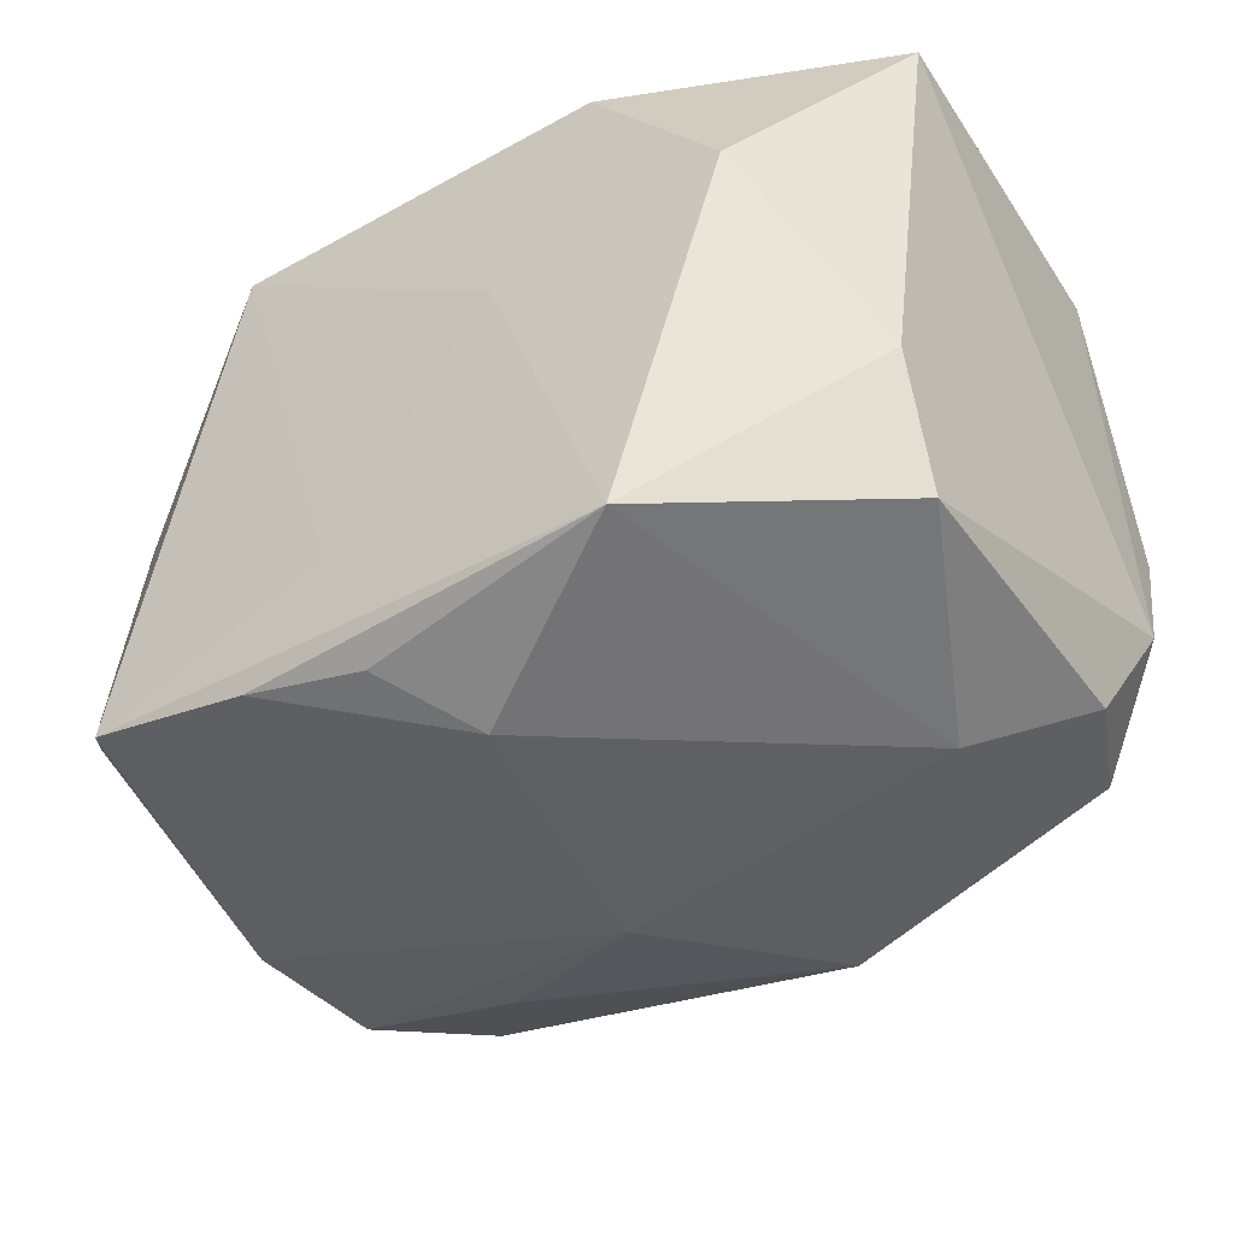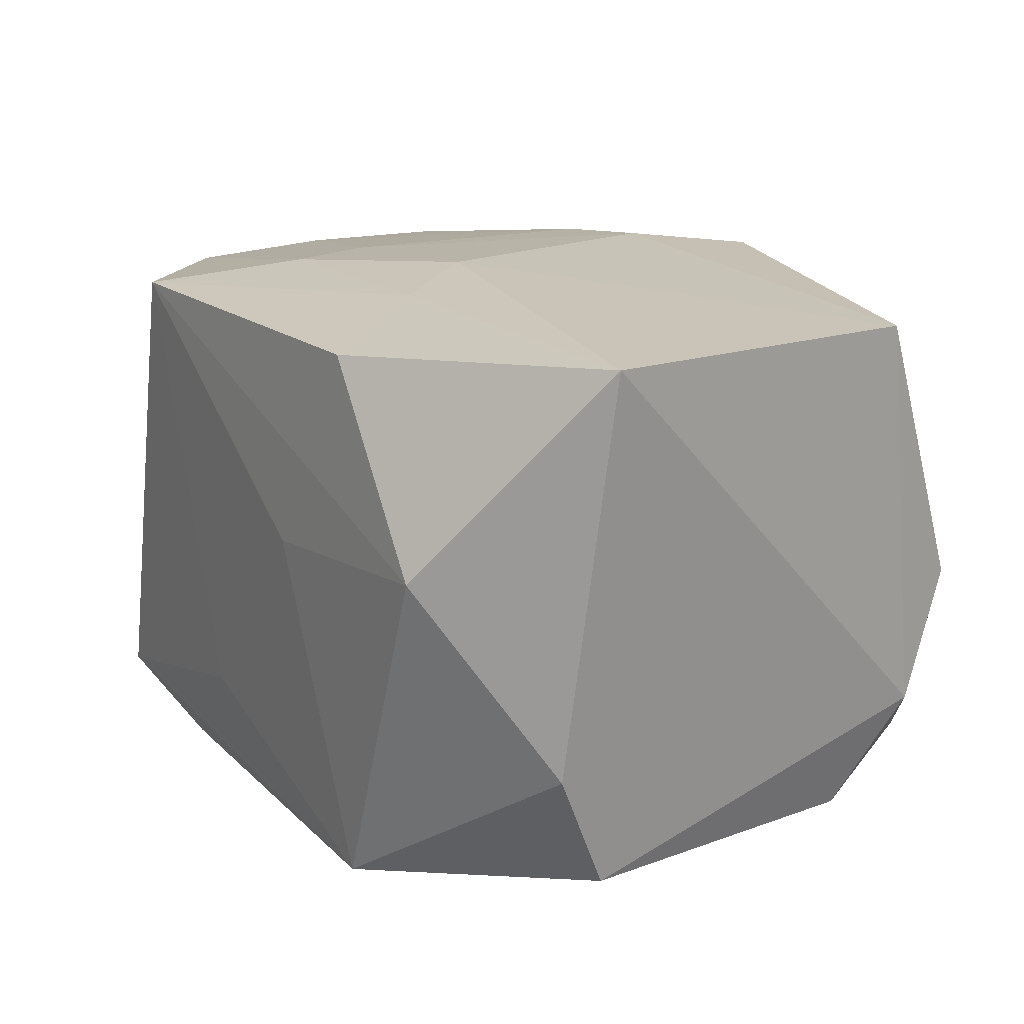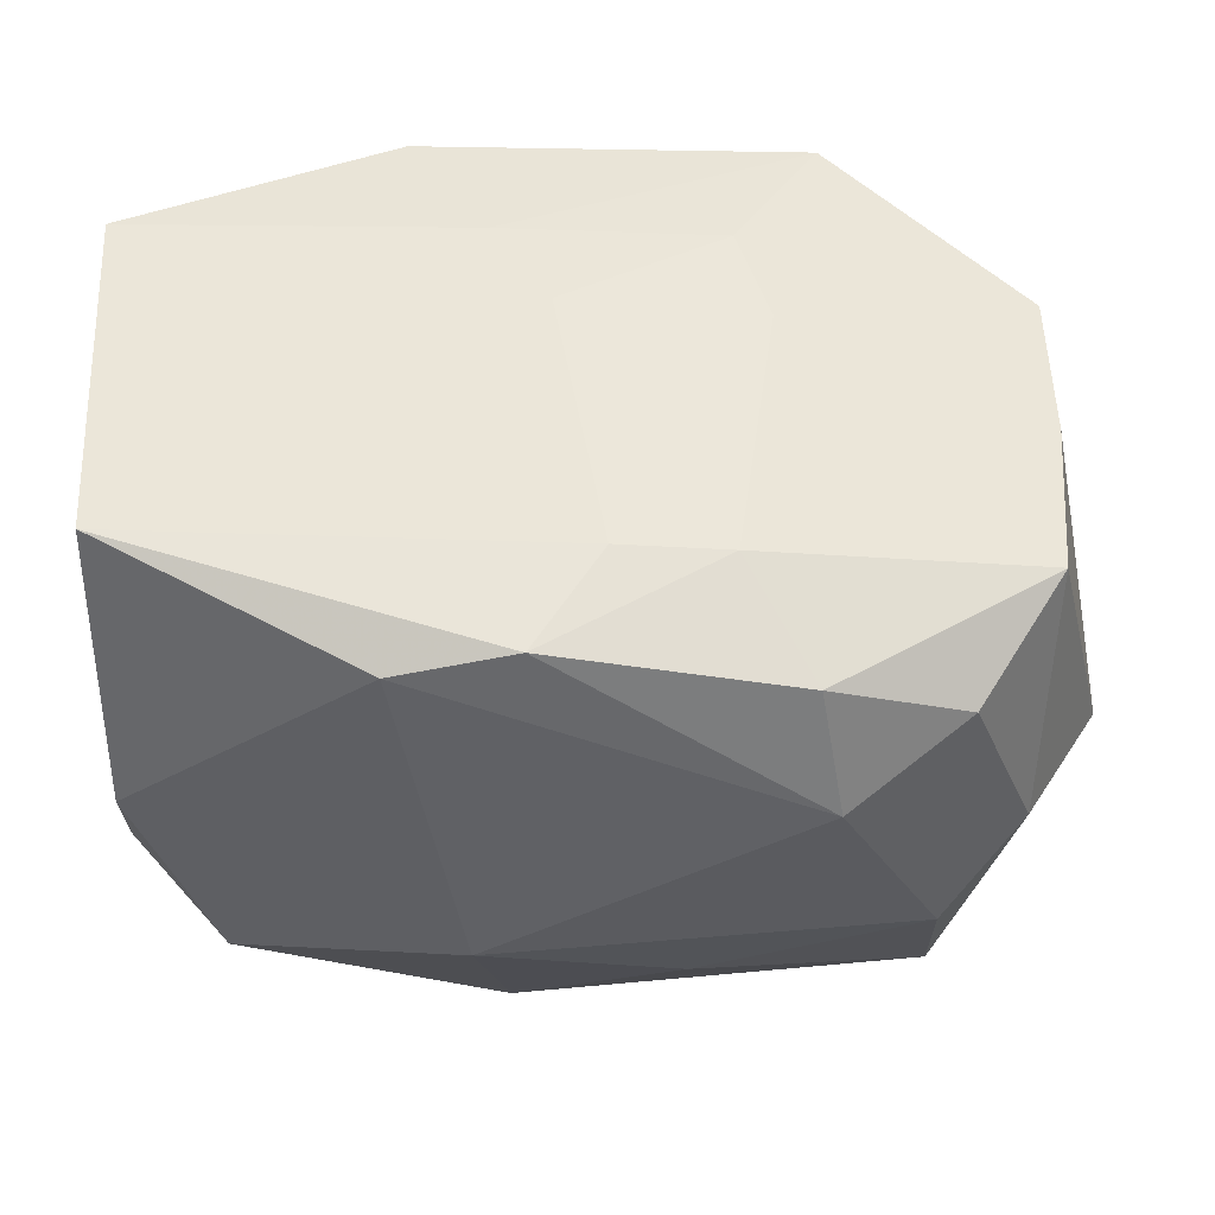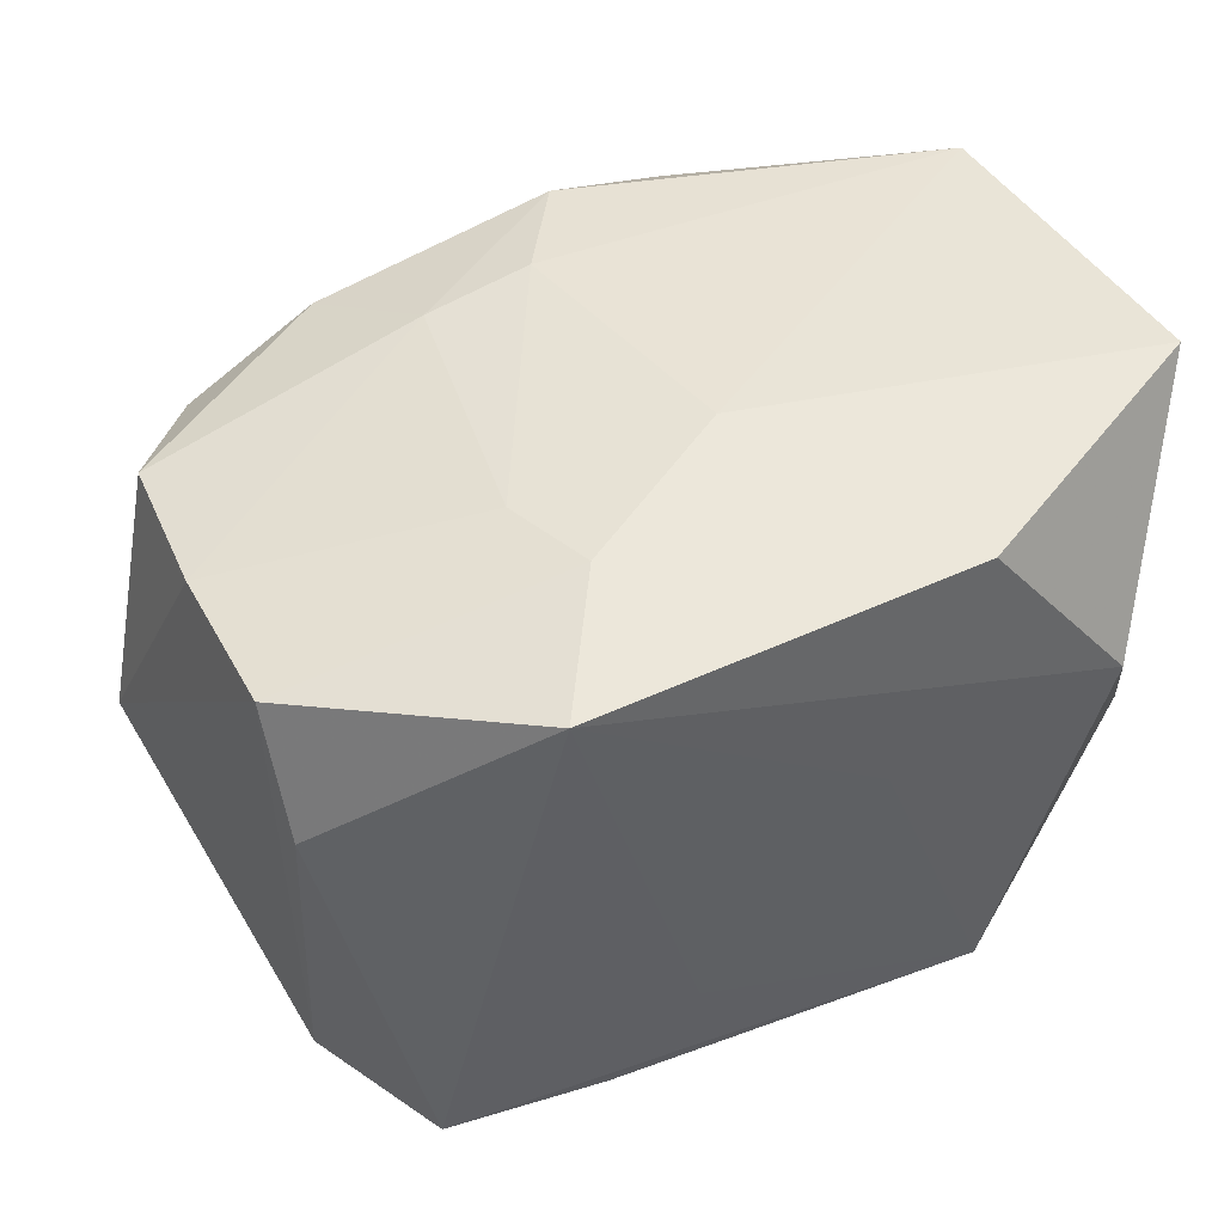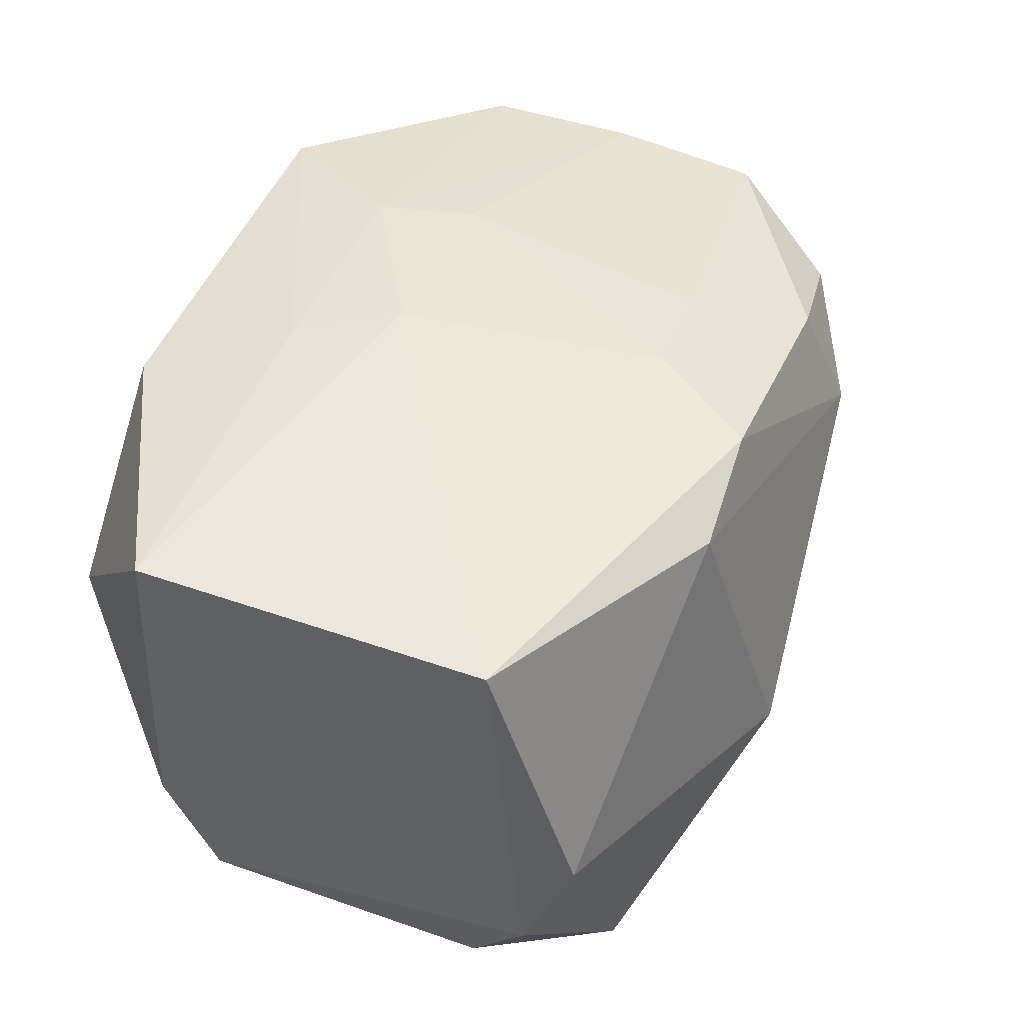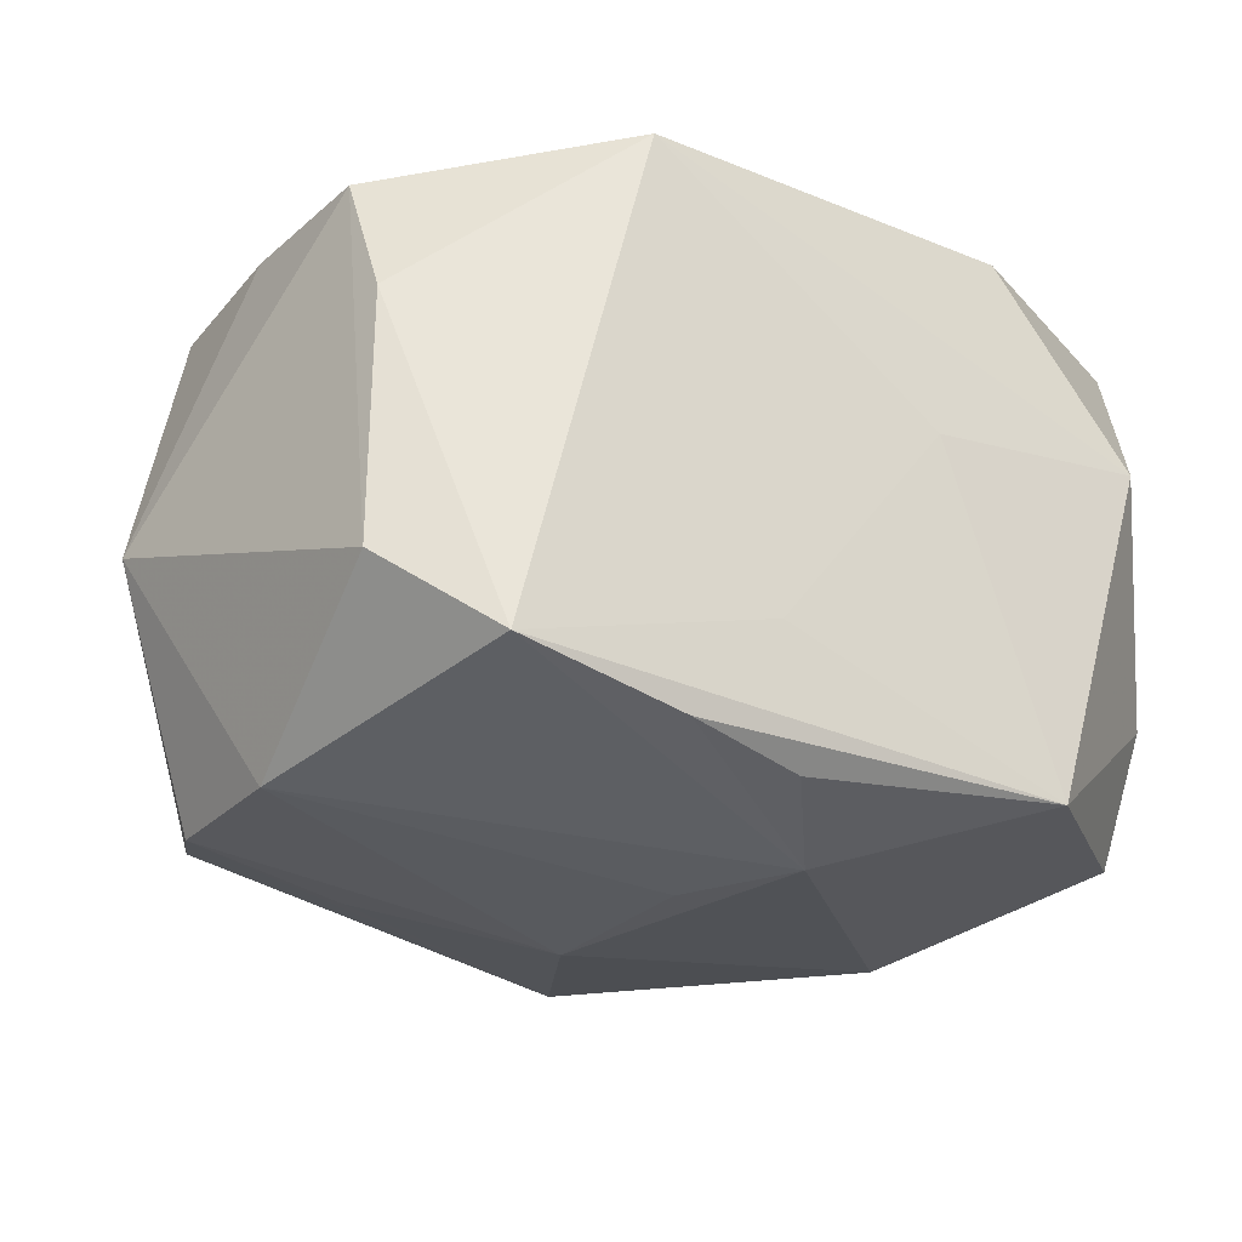
<metadata>
{"format":"obj","ext":"obj","renderer":"f3d","projection":"perspective","resolution":1024,"background":"white","views":[{"elev":-41.5,"azim":33.1,"up":"+Z"},{"elev":20.6,"azim":55.3,"up":"+Z"},{"elev":52.2,"azim":179.7,"up":"+Z"},{"elev":46.2,"azim":-26.2,"up":"+Z"},{"elev":48.4,"azim":111.1,"up":"+Z"},{"elev":-25.1,"azim":-35.2,"up":"+Z"}]}
</metadata>
<code>
v -0.03075 -0.01067 0.01661
v 0.003323 0.02116 0.02043
v -0.02427 0.02003 0.0126
v 0.006216 -0.01303 0.02178
v 0.0305 0.0186 0.0009981
v -0.007208 -0.02299 -0.01135
v -0.01006 -0.01292 0.02108
v -0.004615 -0.02099 -0.02005
v 0.01415 -0.02376 -0.01855
v 0.02158 0.003987 -0.02063
v -0.02544 -0.0219 -0.01653
v 0.00532 -0.02376 0.004682
v -0.003586 -0.007052 -0.02318
v -0.03098 0.0004398 0.01658
v -0.01334 -0.022 -0.01869
v -0.03144 -0.01573 -0.01068
v -0.02374 0.0202 -0.01656
v 0.02896 0.01004 -0.01667
v -0.03466 0.009793 -0.002003
v 0.01205 -0.0226 0.0203
v -0.01622 -0.02282 0.01937
v 0.01197 0.02159 0.01851
v -0.006982 0.02326 -0.01286
v -0.01601 0.02461 0.007972
v -0.01243 -0.006059 0.02058
v -0.01648 0.01174 -0.02097
v 0.029 -0.012 -0.01638
v -0.01437 0.02136 0.01679
v -0.00956 0.01319 0.0201
v 0.03146 -0.01291 0.02235
v -0.02842 0.01065 -0.0195
v -0.02908 -0.0003225 -0.01965
v 0.007331 0.02674 -0.004954
v -0.02943 0.01795 -0.001918
v -0.003459 0.005712 -0.02361
v 0.02477 0.02012 -0.0145
v 0.0002632 -0.01514 -0.02311
v 0.03118 0.01496 -0.008332
v -0.02344 0.02289 -0.007065
v -0.03029 0.01145 0.01604
v 0.001925 -0.00596 0.02235
v 0.02239 -0.02376 0.006912
v -0.001613 0.01359 0.02123
v -0.03058 -0.01449 0.007548
v 0.02938 -0.01577 -0.007344
v 0.005376 0.02037 -0.02116
v 0.03068 0.01215 0.02111
f 4 30 41
f 28 2 24
f 19 17 31
f 17 46 31
f 41 30 47
f 29 2 28
f 28 40 29
f 44 11 21
f 16 11 44
f 34 17 19
f 19 40 34
f 37 35 10
f 10 9 37
f 10 46 18
f 35 46 10
f 33 46 23
f 23 46 17
f 32 16 19
f 19 31 32
f 32 11 16
f 37 11 32
f 32 31 35
f 26 46 35
f 35 31 26
f 26 31 46
f 20 42 30
f 21 42 20
f 30 4 20
f 20 4 21
f 12 42 21
f 9 42 12
f 15 11 37
f 9 11 15
f 36 46 33
f 18 46 36
f 2 47 22
f 33 24 22
f 22 24 2
f 38 47 30
f 18 36 38
f 41 25 7
f 7 4 41
f 21 4 7
f 1 44 21
f 21 7 1
f 19 16 1
f 16 44 1
f 43 25 41
f 43 29 25
f 2 29 43
f 41 47 43
f 43 47 2
f 17 34 39
f 39 24 33
f 33 23 39
f 39 23 17
f 3 34 40
f 3 40 28
f 28 24 3
f 24 39 3
f 3 39 34
f 13 35 37
f 37 32 13
f 13 32 35
f 6 11 9
f 9 12 6
f 21 11 6
f 6 12 21
f 27 10 18
f 9 10 27
f 18 38 27
f 45 42 9
f 9 27 45
f 30 42 45
f 45 38 30
f 45 27 38
f 37 9 8
f 8 15 37
f 9 15 8
f 5 36 33
f 33 22 5
f 5 22 47
f 47 38 5
f 5 38 36
f 14 29 40
f 25 29 14
f 14 40 19
f 19 1 14
f 14 7 25
f 14 1 7

</code>
